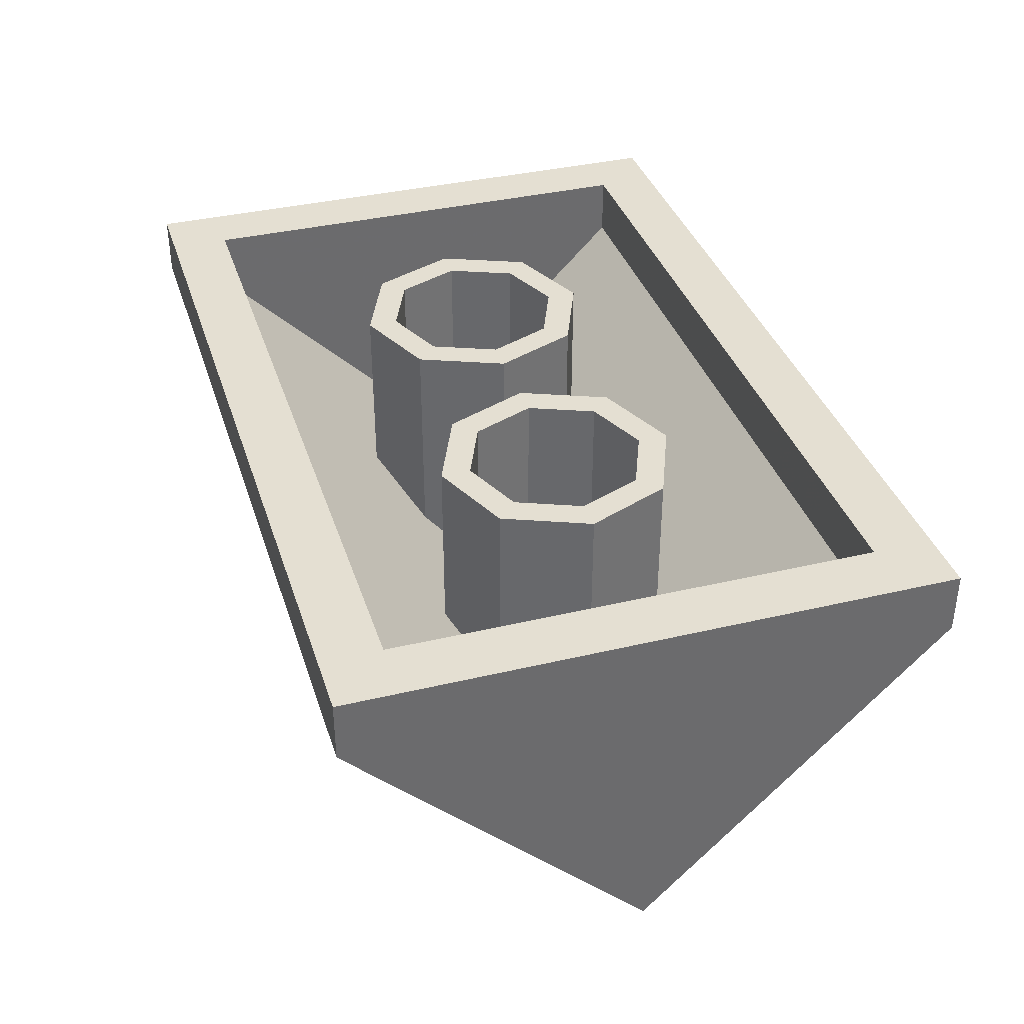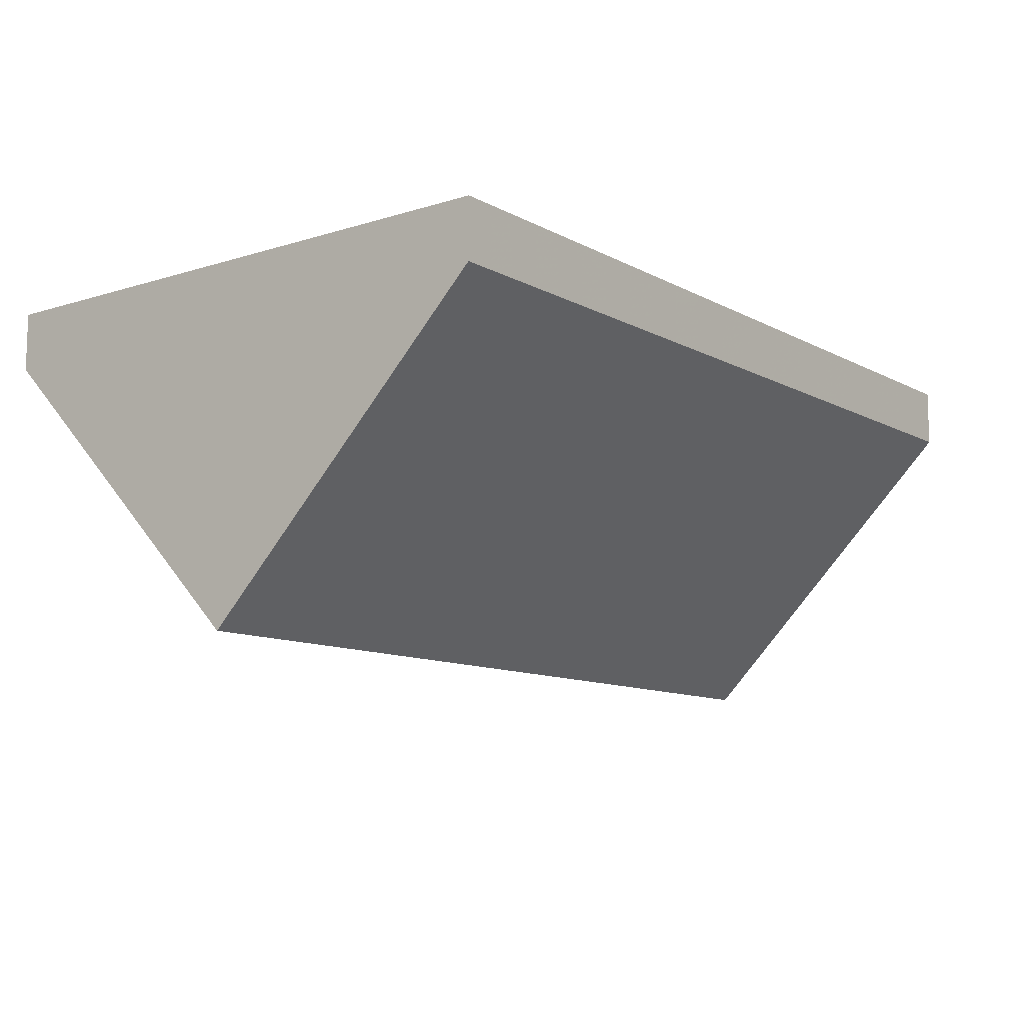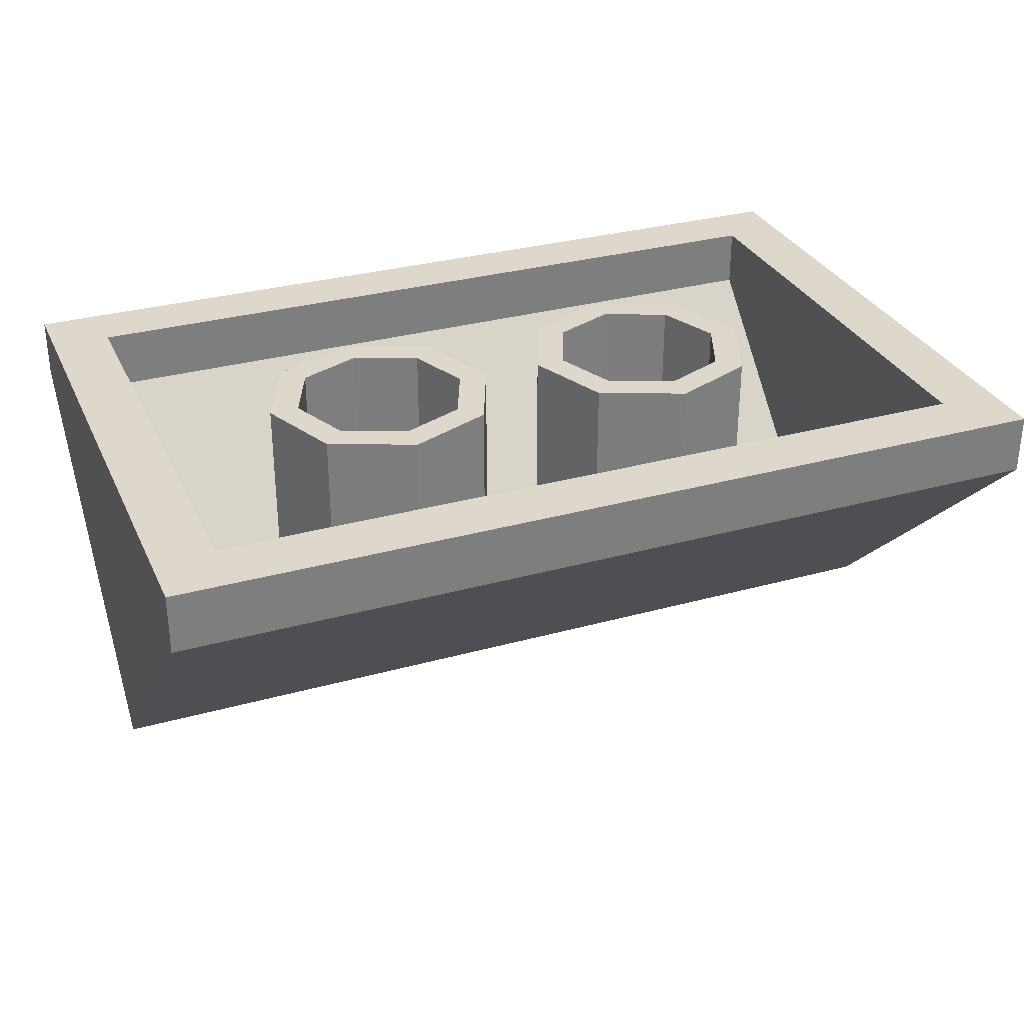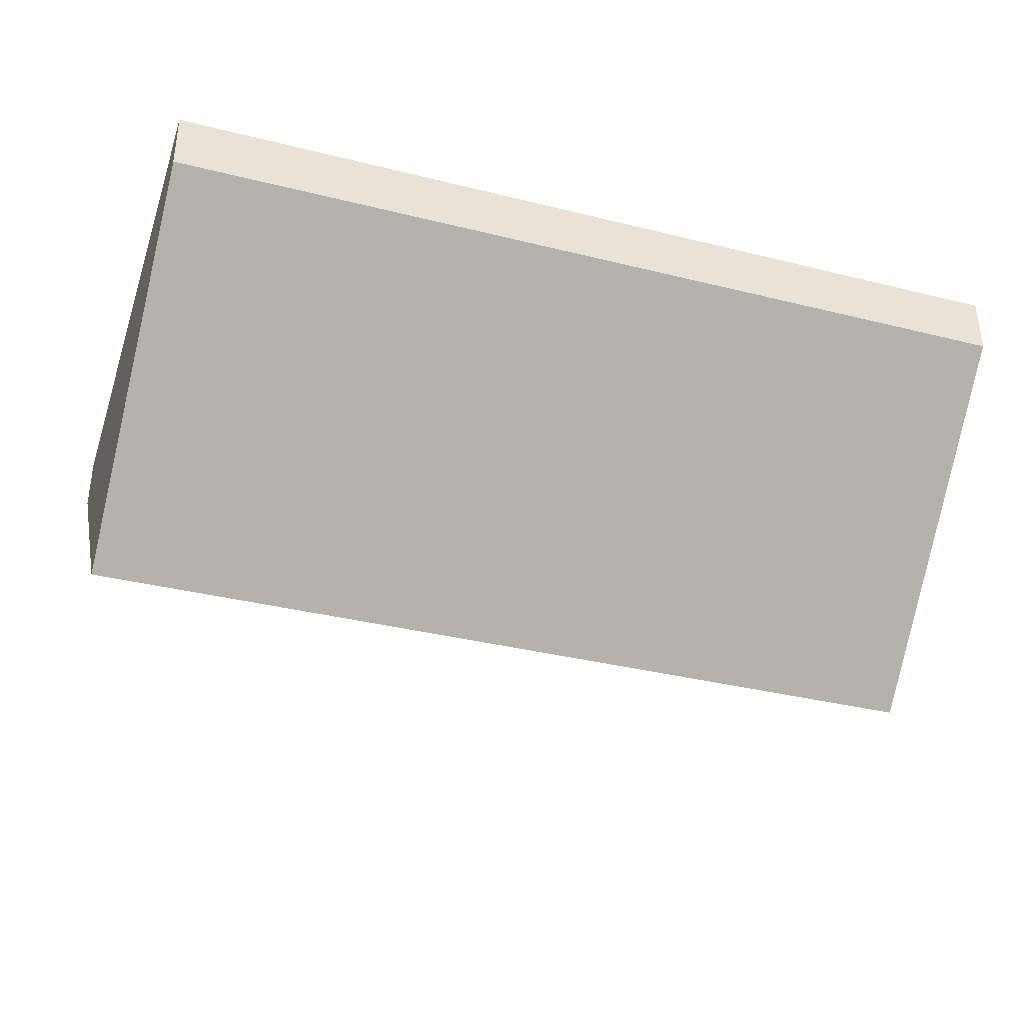
<metadata>
{"format":"obj","ext":"obj","renderer":"f3d","projection":"perspective","resolution":1024,"background":"white","views":[{"elev":37.0,"azim":72.9,"up":"+Y"},{"elev":-10.7,"azim":127.7,"up":"+Y"},{"elev":31.1,"azim":158.3,"up":"+Y"},{"elev":-36.1,"azim":-18.0,"up":"+Y"}]}
</metadata>
<code>
v -0.2879 1.2 0.2121
v -0.2 1.2 0
v -0.2 0.6 0
v -0.2879 0.6 0.2121
v -0.5 1.2 0.3
v -0.2879 1.2 0.2121
v -0.2879 0.6 0.2121
v -0.5 0.6 0.3
v -0.7121 1.2 0.2121
v -0.5 1.2 0.3
v -0.5 0.6 0.3
v -0.7121 0.6 0.2121
v -0.8 1.2 0
v -0.7121 1.2 0.2121
v -0.7121 0.6 0.2121
v -0.8 0.6 0
v -0.7121 1.2 -0.2121
v -0.8 1.2 0
v -0.8 0.6 0
v -0.7121 0.6 -0.2121
v -0.5 1.2 -0.3
v -0.7121 1.2 -0.2121
v -0.7121 0.6 -0.2121
v -0.5 0.6 -0.3
v -0.2879 1.2 -0.2121
v -0.5 1.2 -0.3
v -0.5 0.6 -0.3
v -0.2879 0.6 -0.2121
v -0.2 1.2 0
v -0.2879 1.2 -0.2121
v -0.2879 0.6 -0.2121
v -0.2 0.6 0
v -0.2172 1.2 0.2828
v -0.1 1.2 0
v -0.1 0.6 0
v -0.2172 0.6 0.2828
v -0.5 1.2 0.4
v -0.2172 1.2 0.2828
v -0.2172 0.6 0.2828
v -0.5 0.6 0.4
v -0.7828 1.2 0.2828
v -0.5 1.2 0.4
v -0.5 0.6 0.4
v -0.7828 0.6 0.2828
v -0.9 1.2 0
v -0.7828 1.2 0.2828
v -0.7828 0.6 0.2828
v -0.9 0.6 0
v -0.7828 1.2 -0.2828
v -0.9 1.2 0
v -0.9 0.6 0
v -0.7828 0.6 -0.2828
v -0.5 1.2 -0.4
v -0.7828 1.2 -0.2828
v -0.7828 0.6 -0.2828
v -0.5 0.6 -0.4
v -0.2172 1.2 -0.2828
v -0.5 1.2 -0.4
v -0.5 0.6 -0.4
v -0.2172 0.6 -0.2828
v -0.1 1.2 0
v -0.2172 1.2 -0.2828
v -0.2172 0.6 -0.2828
v -0.1 0.6 0
v -0.1 1.2 0
v -0.2172 1.2 0.2828
v -0.2879 1.2 0.2121
v -0.2 1.2 0
v -0.2172 1.2 0.2828
v -0.5 1.2 0.4
v -0.5 1.2 0.3
v -0.2879 1.2 0.2121
v -0.5 1.2 0.4
v -0.7828 1.2 0.2828
v -0.7121 1.2 0.2121
v -0.5 1.2 0.3
v -0.7828 1.2 0.2828
v -0.9 1.2 0
v -0.8 1.2 0
v -0.7121 1.2 0.2121
v -0.9 1.2 0
v -0.7828 1.2 -0.2828
v -0.7121 1.2 -0.2121
v -0.8 1.2 0
v -0.7828 1.2 -0.2828
v -0.5 1.2 -0.4
v -0.5 1.2 -0.3
v -0.7121 1.2 -0.2121
v -0.5 1.2 -0.4
v -0.2172 1.2 -0.2828
v -0.2879 1.2 -0.2121
v -0.5 1.2 -0.3
v -0.2172 1.2 -0.2828
v -0.1 1.2 0
v -0.2 1.2 0
v -0.2879 1.2 -0.2121
v -0.2879 0.5 -0.2121
v -0.5 0.5 -0.3
v -0.2879 0.4121 -0.2121
v -0.2 0.5 0
v -0.2879 0.5 -0.2121
v -0.2879 0.4121 -0.2121
v -0.2 0.2 0
v -0.7121 0.5 -0.2121
v -0.5 0.5 -0.3
v -0.7121 0.4121 -0.2121
v -0.8 0.5 0
v -0.7121 0.5 -0.2121
v -0.7121 0.4121 -0.2121
v -0.8 0.2 0
v -0.2879 0.5 0.2121
v -0.5 0.5 0.3
v -0.2879 0.4121 0.2121
v -0.2 0.5 0
v -0.2879 0.5 0.2121
v -0.2879 0.4121 0.2121
v -0.2 0.2 0
v -0.7121 0.5 0.2121
v -0.5 0.5 0.3
v -0.7121 0.4121 0.2121
v -0.8 0.5 0
v -0.7121 0.5 0.2121
v -0.7121 0.4121 0.2121
v -0.8 0.2 0
v -0.2879 0.5 0.2121
v -0.2 0.5 0
v -0.2 0.6 0
v -0.2879 0.6 0.2121
v -0.5 0.5 0.3
v -0.2879 0.5 0.2121
v -0.2879 0.6 0.2121
v -0.5 0.6 0.3
v -0.7121 0.5 0.2121
v -0.5 0.5 0.3
v -0.5 0.6 0.3
v -0.7121 0.6 0.2121
v -0.8 0.5 0
v -0.7121 0.5 0.2121
v -0.7121 0.6 0.2121
v -0.8 0.6 0
v -0.7121 0.5 -0.2121
v -0.8 0.5 0
v -0.8 0.6 0
v -0.7121 0.6 -0.2121
v -0.5 0.5 -0.3
v -0.7121 0.5 -0.2121
v -0.7121 0.6 -0.2121
v -0.5 0.6 -0.3
v -0.2879 0.5 -0.2121
v -0.5 0.5 -0.3
v -0.5 0.6 -0.3
v -0.2879 0.6 -0.2121
v -0.2 0.5 0
v -0.2879 0.5 -0.2121
v -0.2879 0.6 -0.2121
v -0.2 0.6 0
v -0.2172 0.6 -0.2828
v -0.5 0.6 -0.4
v -0.2172 0.4828 -0.2828
v -0.1 0.6 0
v -0.2172 0.6 -0.2828
v -0.2172 0.4828 -0.2828
v -0.1 0.2 0
v -0.7828 0.6 -0.2828
v -0.5 0.6 -0.4
v -0.7828 0.4828 -0.2828
v -0.9 0.6 0
v -0.7828 0.6 -0.2828
v -0.7828 0.4828 -0.2828
v -0.9 0.2 0
v -0.2172 0.6 0.2828
v -0.5 0.6 0.4
v -0.2172 0.4828 0.2828
v -0.1 0.6 0
v -0.2172 0.6 0.2828
v -0.2172 0.4828 0.2828
v -0.1 0.2 0
v -0.7828 0.6 0.2828
v -0.5 0.6 0.4
v -0.7828 0.4828 0.2828
v -0.9 0.6 0
v -0.7828 0.6 0.2828
v -0.7828 0.4828 0.2828
v -0.9 0.2 0
v 0.7121 1.2 0.2121
v 0.8 1.2 0
v 0.8 0.6 0
v 0.7121 0.6 0.2121
v 0.5 1.2 0.3
v 0.7121 1.2 0.2121
v 0.7121 0.6 0.2121
v 0.5 0.6 0.3
v 0.2879 1.2 0.2121
v 0.5 1.2 0.3
v 0.5 0.6 0.3
v 0.2879 0.6 0.2121
v 0.2 1.2 0
v 0.2879 1.2 0.2121
v 0.2879 0.6 0.2121
v 0.2 0.6 0
v 0.2879 1.2 -0.2121
v 0.2 1.2 0
v 0.2 0.6 0
v 0.2879 0.6 -0.2121
v 0.5 1.2 -0.3
v 0.2879 1.2 -0.2121
v 0.2879 0.6 -0.2121
v 0.5 0.6 -0.3
v 0.7121 1.2 -0.2121
v 0.5 1.2 -0.3
v 0.5 0.6 -0.3
v 0.7121 0.6 -0.2121
v 0.8 1.2 0
v 0.7121 1.2 -0.2121
v 0.7121 0.6 -0.2121
v 0.8 0.6 0
v 0.7828 1.2 0.2828
v 0.9 1.2 0
v 0.9 0.6 0
v 0.7828 0.6 0.2828
v 0.5 1.2 0.4
v 0.7828 1.2 0.2828
v 0.7828 0.6 0.2828
v 0.5 0.6 0.4
v 0.2172 1.2 0.2828
v 0.5 1.2 0.4
v 0.5 0.6 0.4
v 0.2172 0.6 0.2828
v 0.1 1.2 0
v 0.2172 1.2 0.2828
v 0.2172 0.6 0.2828
v 0.1 0.6 0
v 0.2172 1.2 -0.2828
v 0.1 1.2 0
v 0.1 0.6 0
v 0.2172 0.6 -0.2828
v 0.5 1.2 -0.4
v 0.2172 1.2 -0.2828
v 0.2172 0.6 -0.2828
v 0.5 0.6 -0.4
v 0.7828 1.2 -0.2828
v 0.5 1.2 -0.4
v 0.5 0.6 -0.4
v 0.7828 0.6 -0.2828
v 0.9 1.2 0
v 0.7828 1.2 -0.2828
v 0.7828 0.6 -0.2828
v 0.9 0.6 0
v 0.9 1.2 0
v 0.7828 1.2 0.2828
v 0.7121 1.2 0.2121
v 0.8 1.2 0
v 0.7828 1.2 0.2828
v 0.5 1.2 0.4
v 0.5 1.2 0.3
v 0.7121 1.2 0.2121
v 0.5 1.2 0.4
v 0.2172 1.2 0.2828
v 0.2879 1.2 0.2121
v 0.5 1.2 0.3
v 0.2172 1.2 0.2828
v 0.1 1.2 0
v 0.2 1.2 0
v 0.2879 1.2 0.2121
v 0.1 1.2 0
v 0.2172 1.2 -0.2828
v 0.2879 1.2 -0.2121
v 0.2 1.2 0
v 0.2172 1.2 -0.2828
v 0.5 1.2 -0.4
v 0.5 1.2 -0.3
v 0.2879 1.2 -0.2121
v 0.5 1.2 -0.4
v 0.7828 1.2 -0.2828
v 0.7121 1.2 -0.2121
v 0.5 1.2 -0.3
v 0.7828 1.2 -0.2828
v 0.9 1.2 0
v 0.8 1.2 0
v 0.7121 1.2 -0.2121
v 0.7121 0.5 -0.2121
v 0.5 0.5 -0.3
v 0.7121 0.4121 -0.2121
v 0.8 0.5 0
v 0.7121 0.5 -0.2121
v 0.7121 0.4121 -0.2121
v 0.8 0.2 0
v 0.2879 0.5 -0.2121
v 0.5 0.5 -0.3
v 0.2879 0.4121 -0.2121
v 0.2 0.5 0
v 0.2879 0.5 -0.2121
v 0.2879 0.4121 -0.2121
v 0.2 0.2 0
v 0.7121 0.5 0.2121
v 0.5 0.5 0.3
v 0.7121 0.4121 0.2121
v 0.8 0.5 0
v 0.7121 0.5 0.2121
v 0.7121 0.4121 0.2121
v 0.8 0.2 0
v 0.2879 0.5 0.2121
v 0.5 0.5 0.3
v 0.2879 0.4121 0.2121
v 0.2 0.5 0
v 0.2879 0.5 0.2121
v 0.2879 0.4121 0.2121
v 0.2 0.2 0
v 0.7121 0.5 0.2121
v 0.8 0.5 0
v 0.8 0.6 0
v 0.7121 0.6 0.2121
v 0.5 0.5 0.3
v 0.7121 0.5 0.2121
v 0.7121 0.6 0.2121
v 0.5 0.6 0.3
v 0.2879 0.5 0.2121
v 0.5 0.5 0.3
v 0.5 0.6 0.3
v 0.2879 0.6 0.2121
v 0.2 0.5 0
v 0.2879 0.5 0.2121
v 0.2879 0.6 0.2121
v 0.2 0.6 0
v 0.2879 0.5 -0.2121
v 0.2 0.5 0
v 0.2 0.6 0
v 0.2879 0.6 -0.2121
v 0.5 0.5 -0.3
v 0.2879 0.5 -0.2121
v 0.2879 0.6 -0.2121
v 0.5 0.6 -0.3
v 0.7121 0.5 -0.2121
v 0.5 0.5 -0.3
v 0.5 0.6 -0.3
v 0.7121 0.6 -0.2121
v 0.8 0.5 0
v 0.7121 0.5 -0.2121
v 0.7121 0.6 -0.2121
v 0.8 0.6 0
v 0.7828 0.6 -0.2828
v 0.5 0.6 -0.4
v 0.7828 0.4828 -0.2828
v 0.9 0.6 0
v 0.7828 0.6 -0.2828
v 0.7828 0.4828 -0.2828
v 0.9 0.2 0
v 0.2172 0.6 -0.2828
v 0.5 0.6 -0.4
v 0.2172 0.4828 -0.2828
v 0.1 0.6 0
v 0.2172 0.6 -0.2828
v 0.2172 0.4828 -0.2828
v 0.1 0.2 0
v 0.7828 0.6 0.2828
v 0.5 0.6 0.4
v 0.7828 0.4828 0.2828
v 0.9 0.6 0
v 0.7828 0.6 0.2828
v 0.7828 0.4828 0.2828
v 0.9 0.2 0
v 0.2172 0.6 0.2828
v 0.5 0.6 0.4
v 0.2172 0.4828 0.2828
v 0.1 0.6 0
v 0.2172 0.6 0.2828
v 0.2172 0.4828 0.2828
v 0.1 0.2 0
v 1.5 1.2 1
v 1.3 1.2 0.8
v -1.3 1.2 0.8
v -1.5 1.2 1
v -1.5 1.2 1
v -1.3 1.2 0.8
v -1.3 1.2 -0.8
v -1.5 1.2 -1
v -1.5 1.2 -1
v -1.3 1.2 -0.8
v 1.3 1.2 -0.8
v 1.5 1.2 -1
v 1.5 1.2 -1
v 1.3 1.2 -0.8
v 1.3 1.2 0.8
v 1.5 1.2 1
v 1.5 1 1
v 1.5 0 0
v 1.5 1 -1
v 1.3 1 0.8
v 1.3 1 -0.8
v 1.3 0.2 0
v -1.3 1 0.8
v -1.3 0.2 0
v -1.3 1 -0.8
v -1.5 1 1
v -1.5 1 -1
v -1.5 0 0
v 1.5 1 1
v 1.5 1.2 1
v -1.5 1.2 1
v -1.5 1 1
v 1.5 1 -1
v 1.5 1.2 -1
v 1.5 1.2 1
v 1.5 1 1
v -1.5 1 -1
v -1.5 1.2 -1
v 1.5 1.2 -1
v 1.5 1 -1
v -1.5 1 1
v -1.5 1.2 1
v -1.5 1.2 -1
v -1.5 1 -1
v 1.3 1 0.8
v 1.3 1.2 0.8
v -1.3 1.2 0.8
v -1.3 1 0.8
v 1.3 1 -0.8
v 1.3 1.2 -0.8
v 1.3 1.2 0.8
v 1.3 1 0.8
v -1.3 1 -0.8
v -1.3 1.2 -0.8
v 1.3 1.2 -0.8
v 1.3 1 -0.8
v -1.3 1 0.8
v -1.3 1.2 0.8
v -1.3 1.2 -0.8
v -1.3 1 -0.8
v -1.5 0 0
v -1.5 1 -1
v 1.5 1 -1
v 1.5 0 0
v -1.5 0 0
v 1.5 0 0
v 1.5 1 1
v -1.5 1 1
v -1.3 0.2 0
v -1.3 1 -0.8
v 1.3 1 -0.8
v 1.3 0.2 0
v -1.3 0.2 0
v 1.3 0.2 0
v 1.3 1 0.8
v -1.3 1 0.8
g mesh1688154
f 1 2 3
f 3 4 1
f 5 6 7
f 7 8 5
f 9 10 11
f 11 12 9
f 13 14 15
f 15 16 13
f 17 18 19
f 19 20 17
f 21 22 23
f 23 24 21
f 25 26 27
f 27 28 25
f 29 30 31
f 31 32 29
g mesh1688156
f 33 35 34
f 35 33 36
f 37 39 38
f 39 37 40
f 41 43 42
f 43 41 44
f 45 47 46
f 47 45 48
f 49 51 50
f 51 49 52
f 53 55 54
f 55 53 56
f 57 59 58
f 59 57 60
f 61 63 62
f 63 61 64
g mesh1688158
f 65 67 66
f 67 65 68
f 69 71 70
f 71 69 72
f 73 75 74
f 75 73 76
f 77 79 78
f 79 77 80
f 81 83 82
f 83 81 84
f 85 87 86
f 87 85 88
f 89 91 90
f 91 89 92
f 93 95 94
f 95 93 96
g mesh1688165
f 97 98 99
f 100 101 102
f 102 103 100
g mesh1688167
f 104 106 105
f 107 109 108
f 109 107 110
g mesh1688169
f 111 113 112
f 114 116 115
f 116 114 117
g mesh1688171
f 118 119 120
f 121 122 123
f 123 124 121
g mesh1688173
f 125 127 126
f 127 125 128
f 129 131 130
f 131 129 132
f 133 135 134
f 135 133 136
f 137 139 138
f 139 137 140
f 141 143 142
f 143 141 144
f 145 147 146
f 147 145 148
f 149 151 150
f 151 149 152
f 153 155 154
f 155 153 156
g mesh1688175
f 157 159 158
f 160 162 161
f 162 160 163
g mesh1688177
f 164 165 166
f 167 168 169
f 169 170 167
g mesh1688179
f 171 172 173
f 174 175 176
f 176 177 174
g mesh1688181
f 178 180 179
f 181 183 182
f 183 181 184
g mesh1688186
f 185 186 187
f 187 188 185
f 189 190 191
f 191 192 189
f 193 194 195
f 195 196 193
f 197 198 199
f 199 200 197
f 201 202 203
f 203 204 201
f 205 206 207
f 207 208 205
f 209 210 211
f 211 212 209
f 213 214 215
f 215 216 213
g mesh1688188
f 217 219 218
f 219 217 220
f 221 223 222
f 223 221 224
f 225 227 226
f 227 225 228
f 229 231 230
f 231 229 232
f 233 235 234
f 235 233 236
f 237 239 238
f 239 237 240
f 241 243 242
f 243 241 244
f 245 247 246
f 247 245 248
g mesh1688190
f 249 251 250
f 251 249 252
f 253 255 254
f 255 253 256
f 257 259 258
f 259 257 260
f 261 263 262
f 263 261 264
f 265 267 266
f 267 265 268
f 269 271 270
f 271 269 272
f 273 275 274
f 275 273 276
f 277 279 278
f 279 277 280
g mesh1688197
f 281 282 283
f 284 285 286
f 286 287 284
g mesh1688199
f 288 290 289
f 291 293 292
f 293 291 294
g mesh1688201
f 295 297 296
f 298 300 299
f 300 298 301
g mesh1688203
f 302 303 304
f 305 306 307
f 307 308 305
g mesh1688205
f 309 311 310
f 311 309 312
f 313 315 314
f 315 313 316
f 317 319 318
f 319 317 320
f 321 323 322
f 323 321 324
f 325 327 326
f 327 325 328
f 329 331 330
f 331 329 332
f 333 335 334
f 335 333 336
f 337 339 338
f 339 337 340
g mesh1688207
f 341 343 342
f 344 346 345
f 346 344 347
g mesh1688209
f 348 349 350
f 351 352 353
f 353 354 351
g mesh1688211
f 355 356 357
f 358 359 360
f 360 361 358
g mesh1688213
f 362 364 363
f 365 367 366
f 367 365 368
f 369 370 371
f 371 372 369
f 373 374 375
f 375 376 373
f 377 378 379
f 379 380 377
f 381 382 383
f 383 384 381
f 385 386 387
f 388 389 390
f 391 392 393
f 394 395 396
g mesh1688215
f 397 398 399
f 399 400 397
f 401 402 403
f 403 404 401
f 405 406 407
f 407 408 405
f 409 410 411
f 411 412 409
g mesh1688217
f 413 415 414
f 415 413 416
f 417 419 418
f 419 417 420
f 421 423 422
f 423 421 424
f 425 427 426
f 427 425 428
g mesh1688219
f 429 430 431
f 431 432 429
f 433 434 435
f 435 436 433
g mesh1688221
f 437 439 438
f 439 437 440
f 441 443 442
f 443 441 444

</code>
